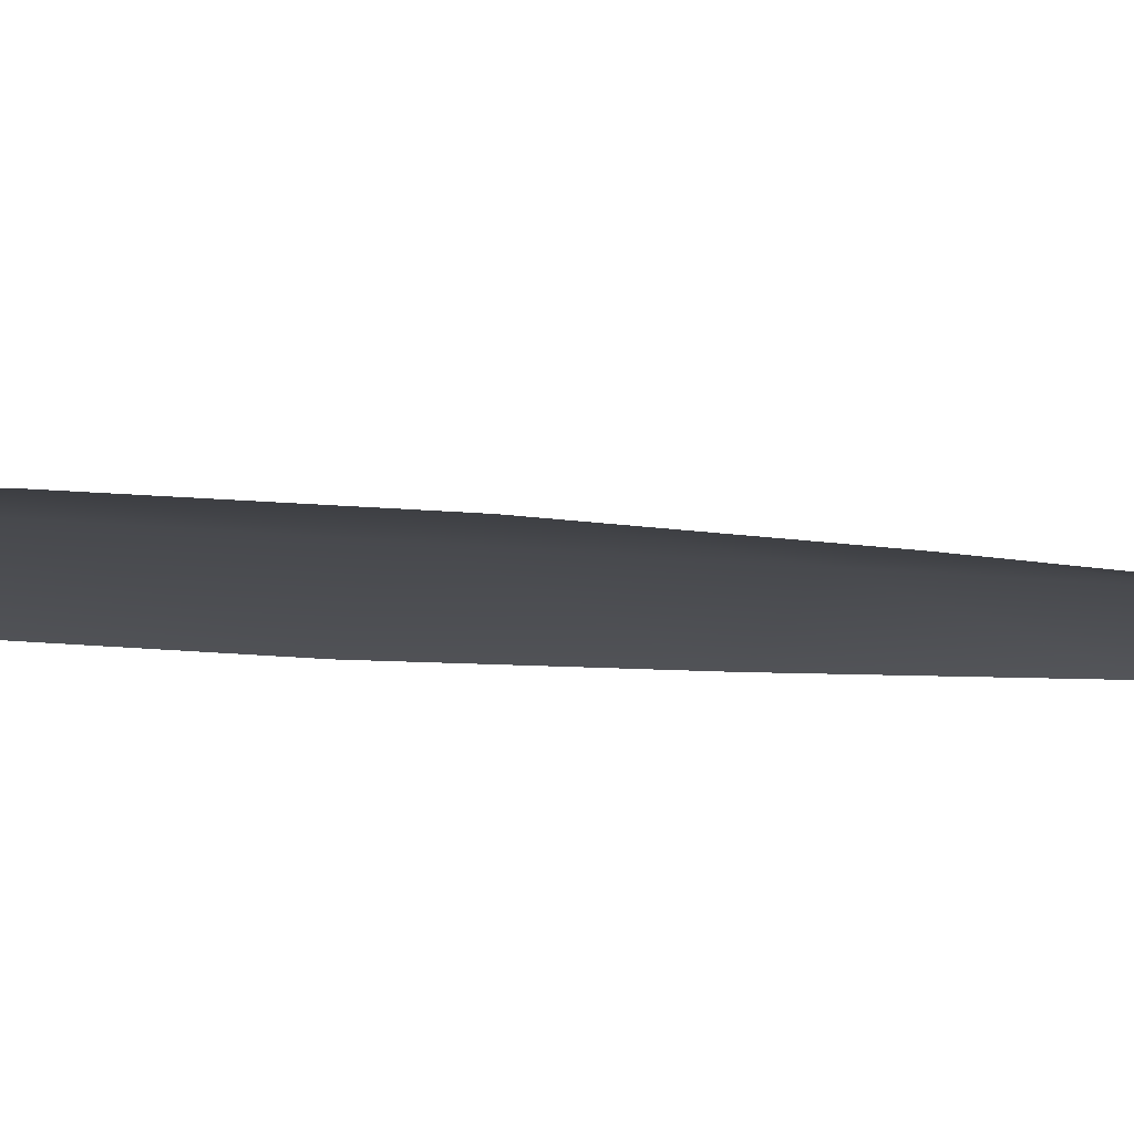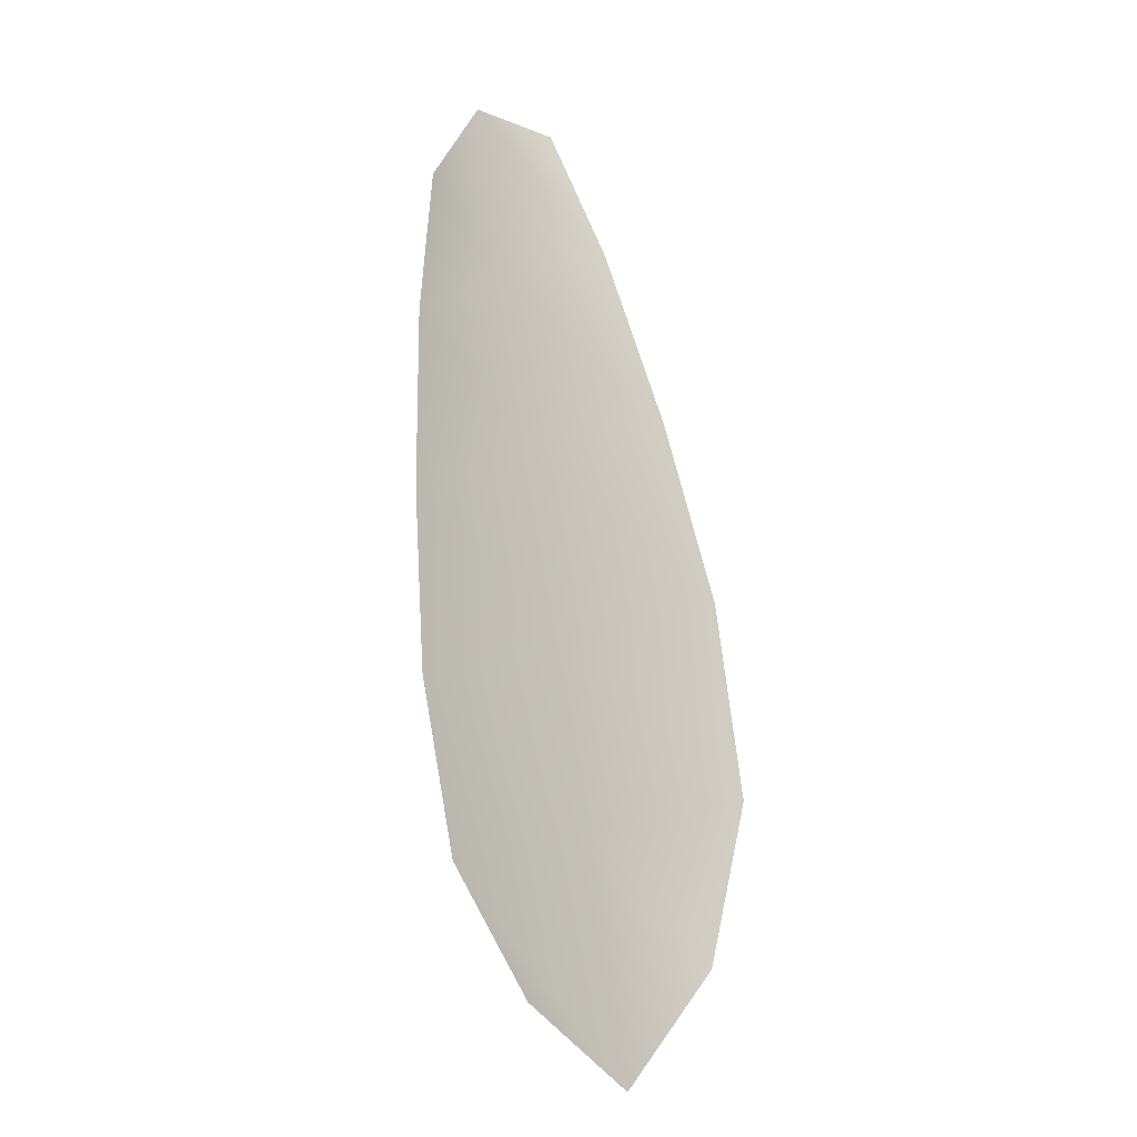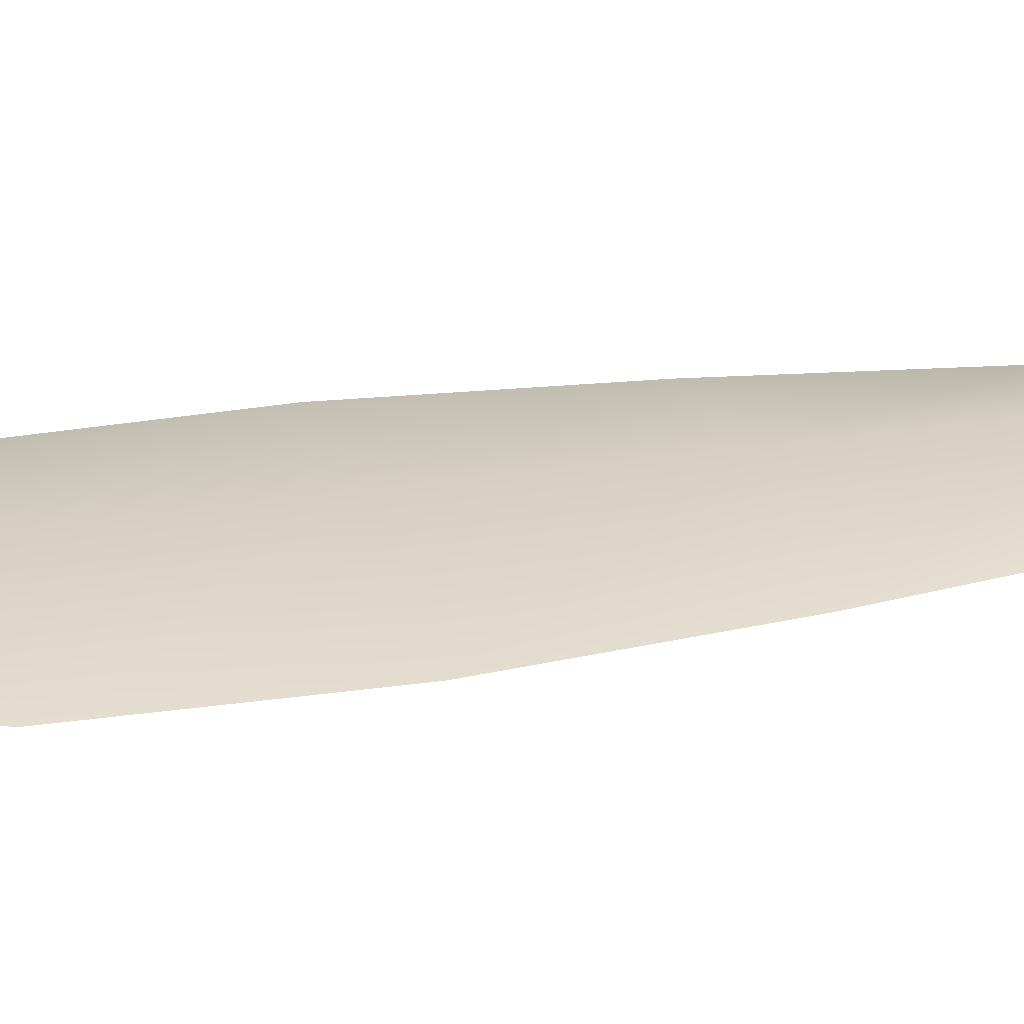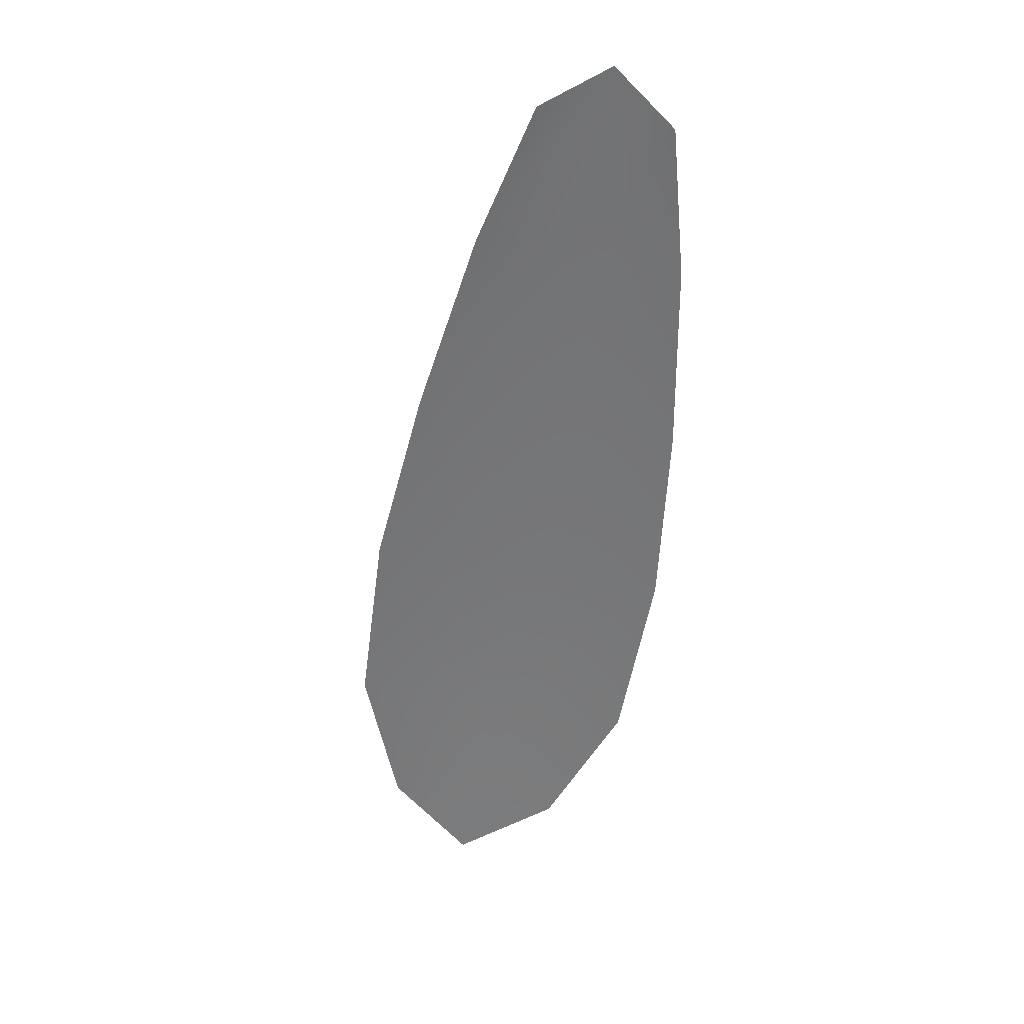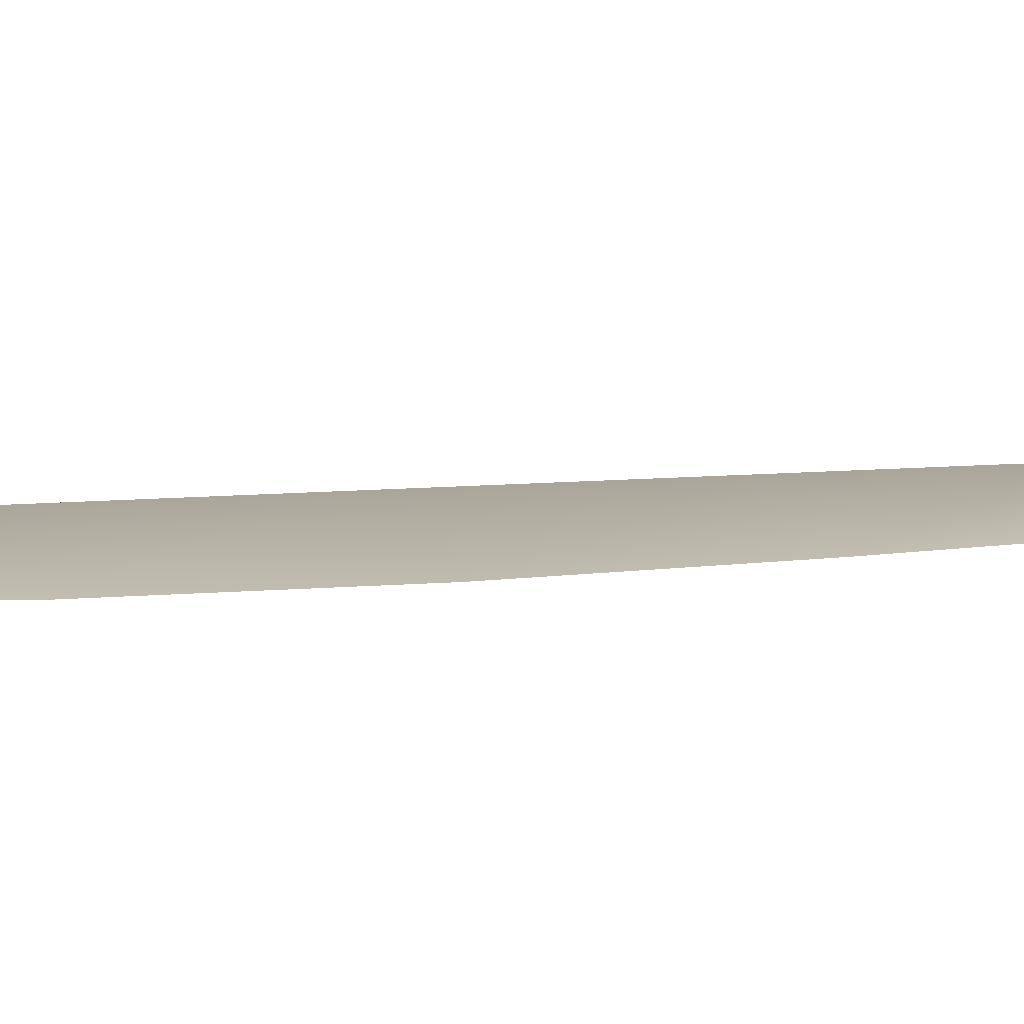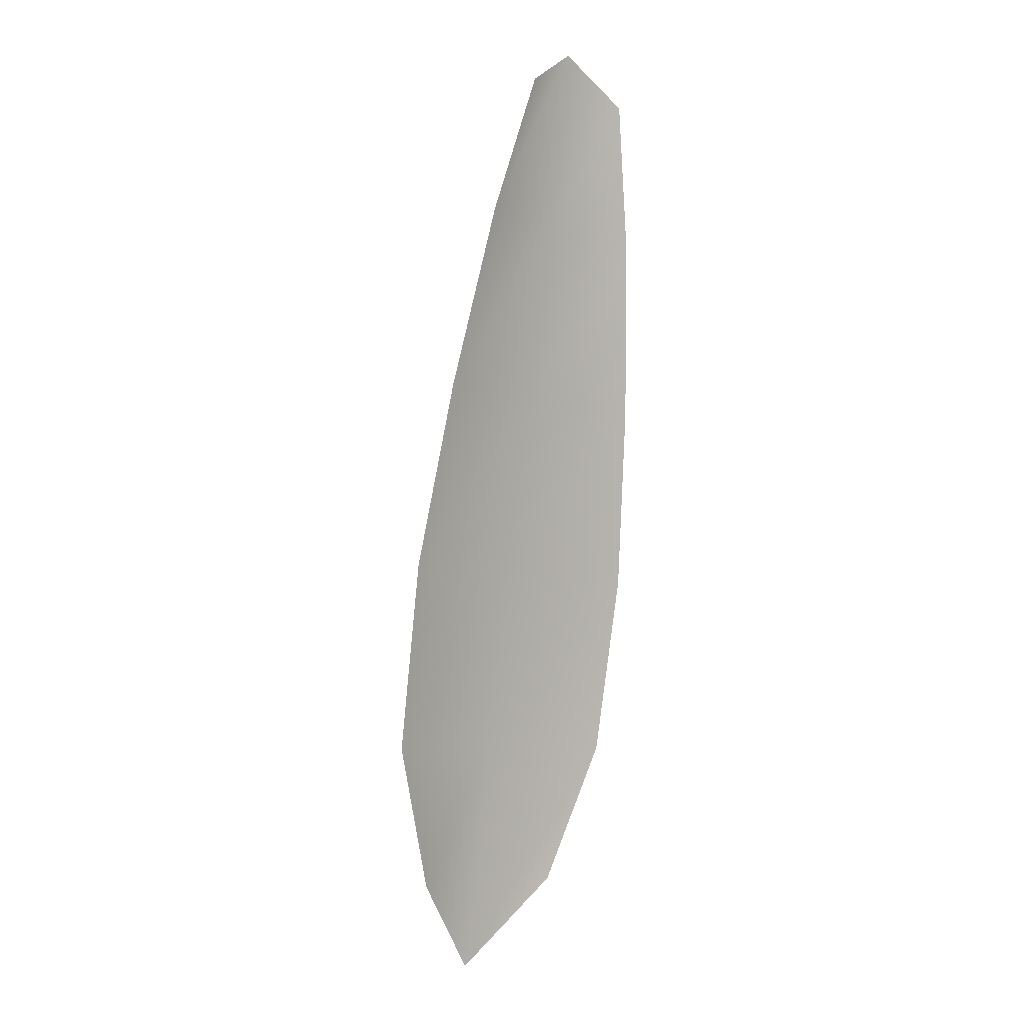
<metadata>
{"format":"obj","ext":"obj","renderer":"f3d","projection":"perspective","resolution":1024,"background":"white","views":[{"elev":-12.4,"azim":84.0,"up":"+Z"},{"elev":-13.0,"azim":19.6,"up":"+Y"},{"elev":26.2,"azim":84.5,"up":"+Z"},{"elev":32.6,"azim":-178.2,"up":"+Y"},{"elev":7.7,"azim":81.4,"up":"+Z"},{"elev":5.9,"azim":135.9,"up":"+Y"}]}
</metadata>
<code>
o feather_flight_tertiary_025
v 0.233 0.2389 0.092
v 0.2292 0.2382 0.092
v 0.2376 0.2143 0.092
v 0.2324 0.2135 0.092
v 0.2309 0.2398 0.09263
v 0.2355 0.2112 0.09263
v 0.2347 0.2348 0.092
v 0.2365 0.2296 0.092
v 0.2379 0.2242 0.092
v 0.2386 0.2188 0.092
v 0.2301 0.2174 0.092
v 0.2291 0.2228 0.092
v 0.2288 0.2283 0.092
v 0.2288 0.2339 0.092
v 0.2318 0.2344 0.09263
v 0.2326 0.2289 0.09263
v 0.2335 0.2235 0.09263
v 0.2344 0.2181 0.09263
f 18 10 3 6
f 11 18 6 4
f 5 1 7 15
f 15 7 8 16
f 16 8 9 17
f 17 9 10 18
f 2 5 15 14
f 14 15 16 13
f 13 16 17 12
f 12 17 18 11

</code>
